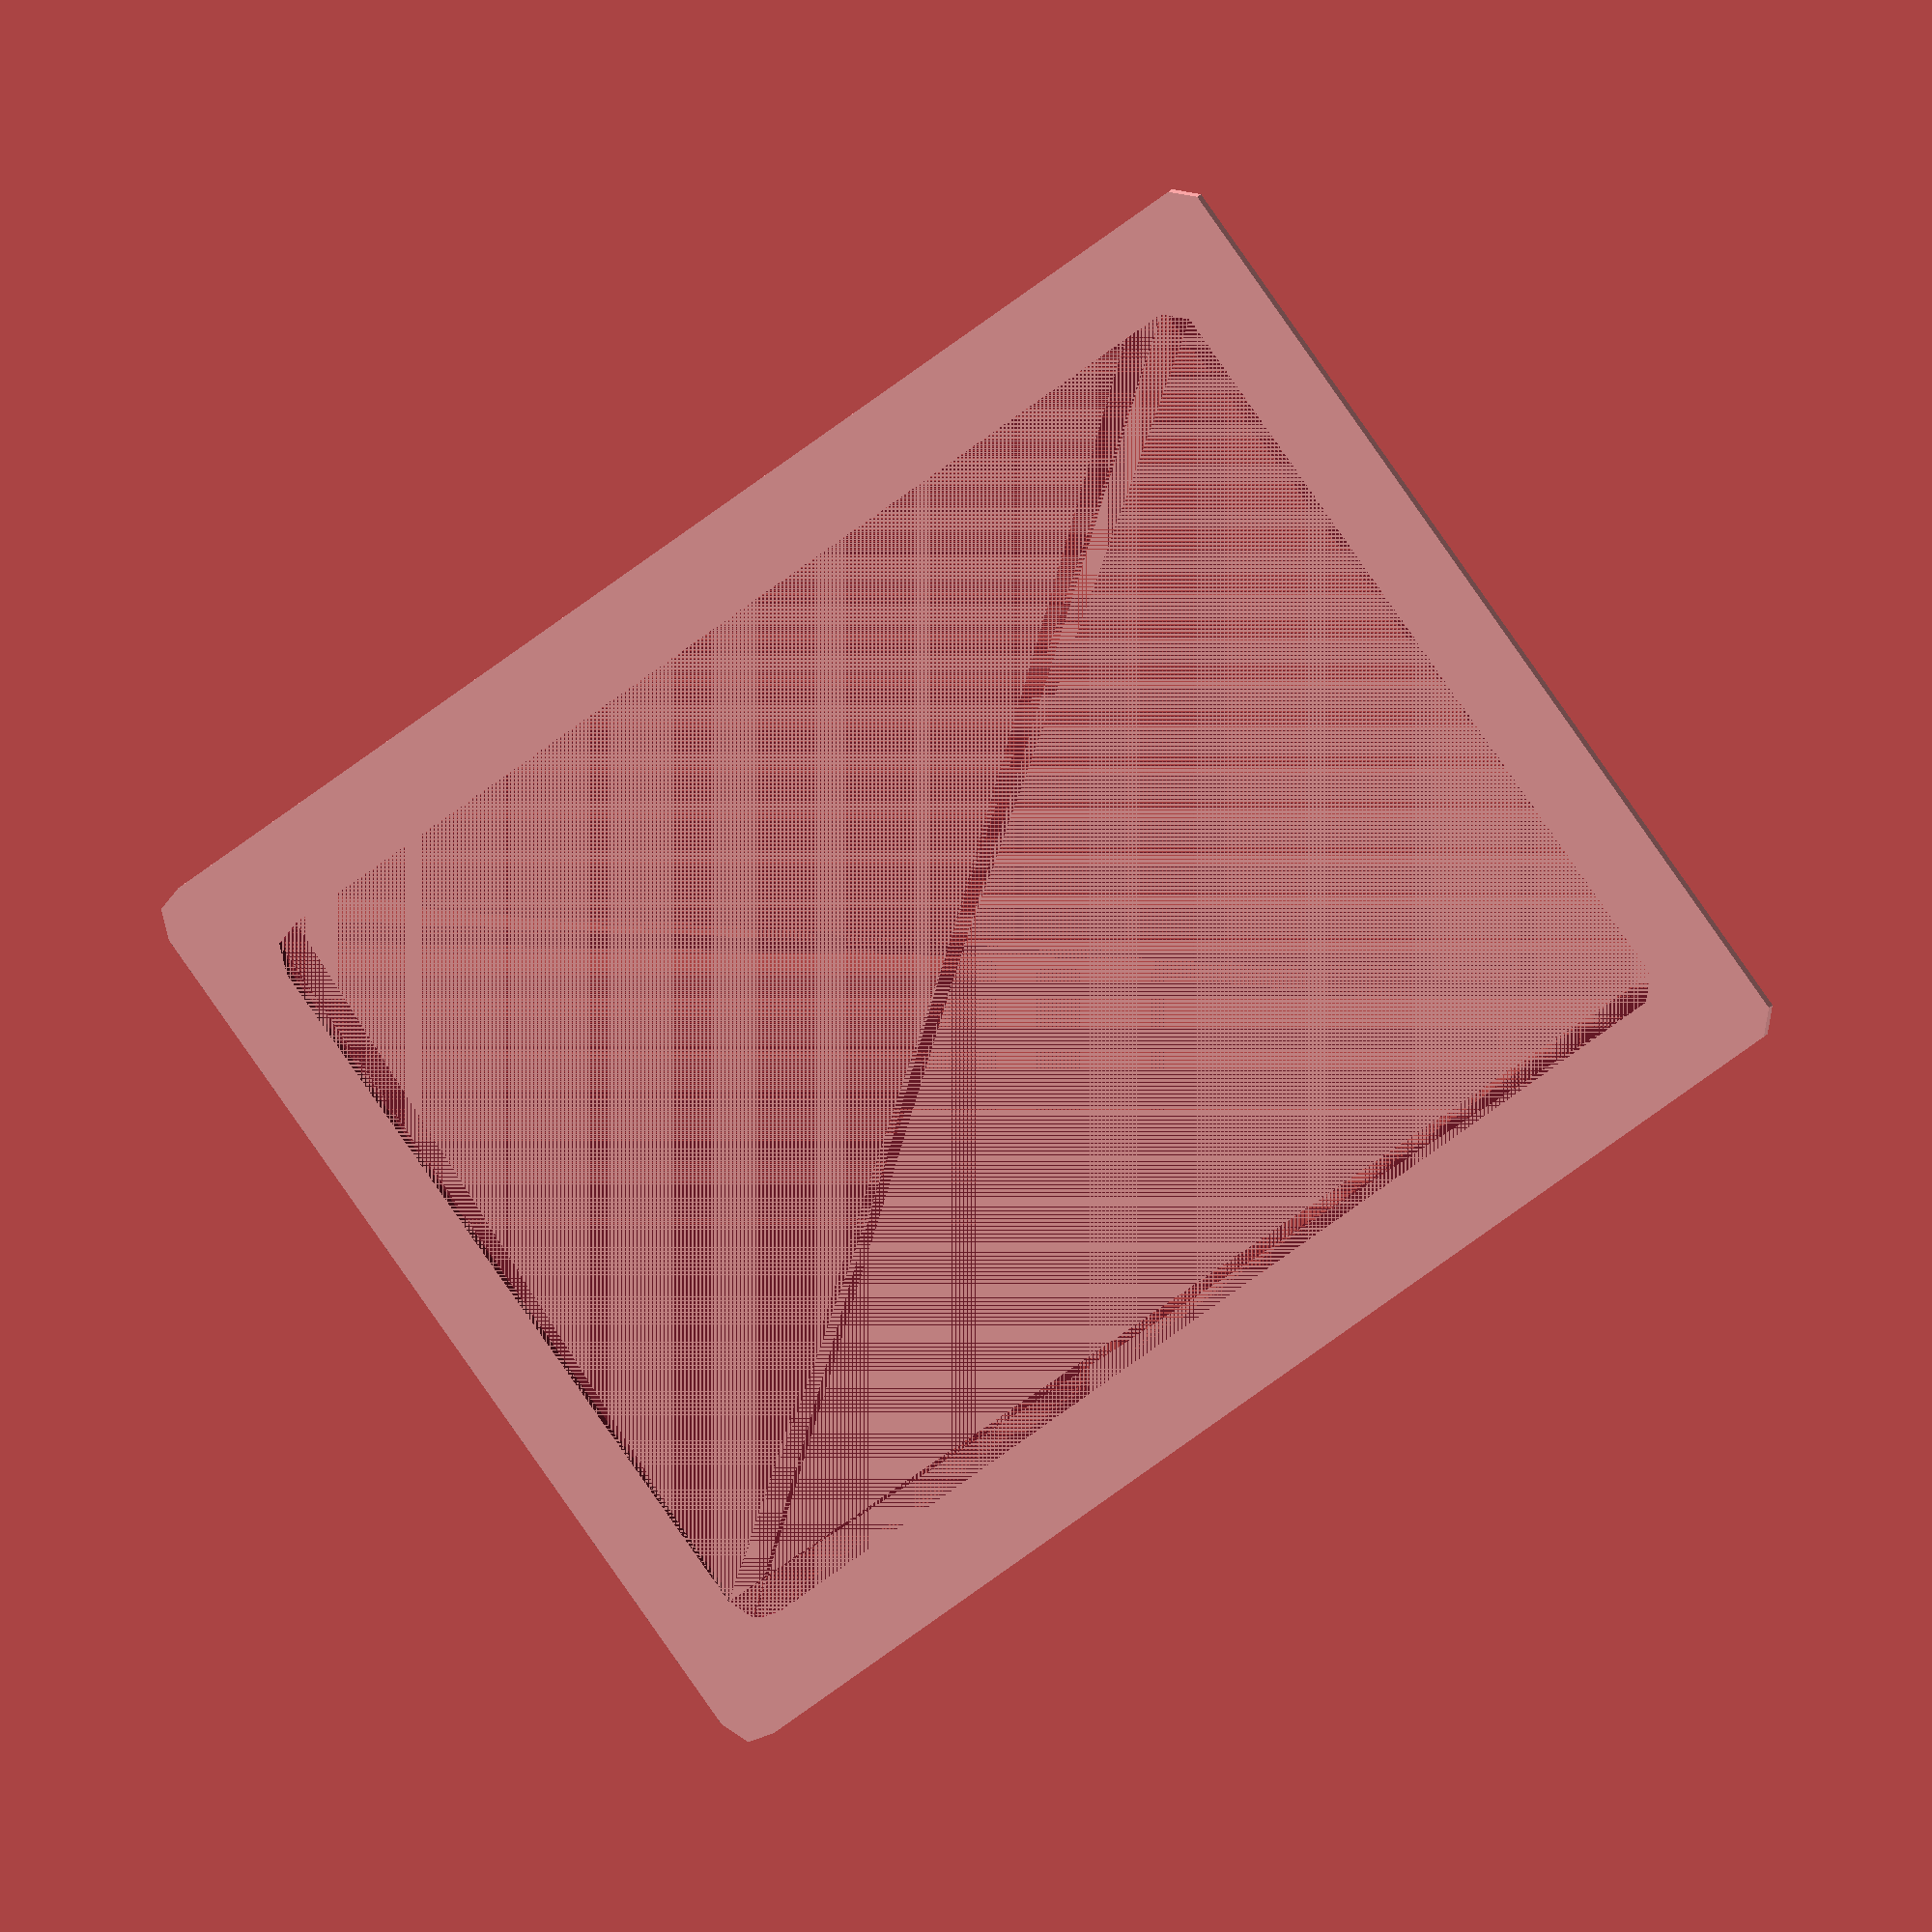
<openscad>
union() {
  difference(){
    translate([2, 2, 0]) minkowski()
    {
      cube([79, 50, 0.2]);
      cylinder(r=2,h=0.2);
    }
    translate([7, 7, 0]) minkowski()
    {
      cube([69, 40, 0.2]);
      cylinder(r=2,h=0.2);
    }
  }
  linear_extrude(file = "path_mesh_3.dxf", height = 0.2);
}

</openscad>
<views>
elev=156.5 azim=221.4 roll=330.6 proj=o view=wireframe
</views>
